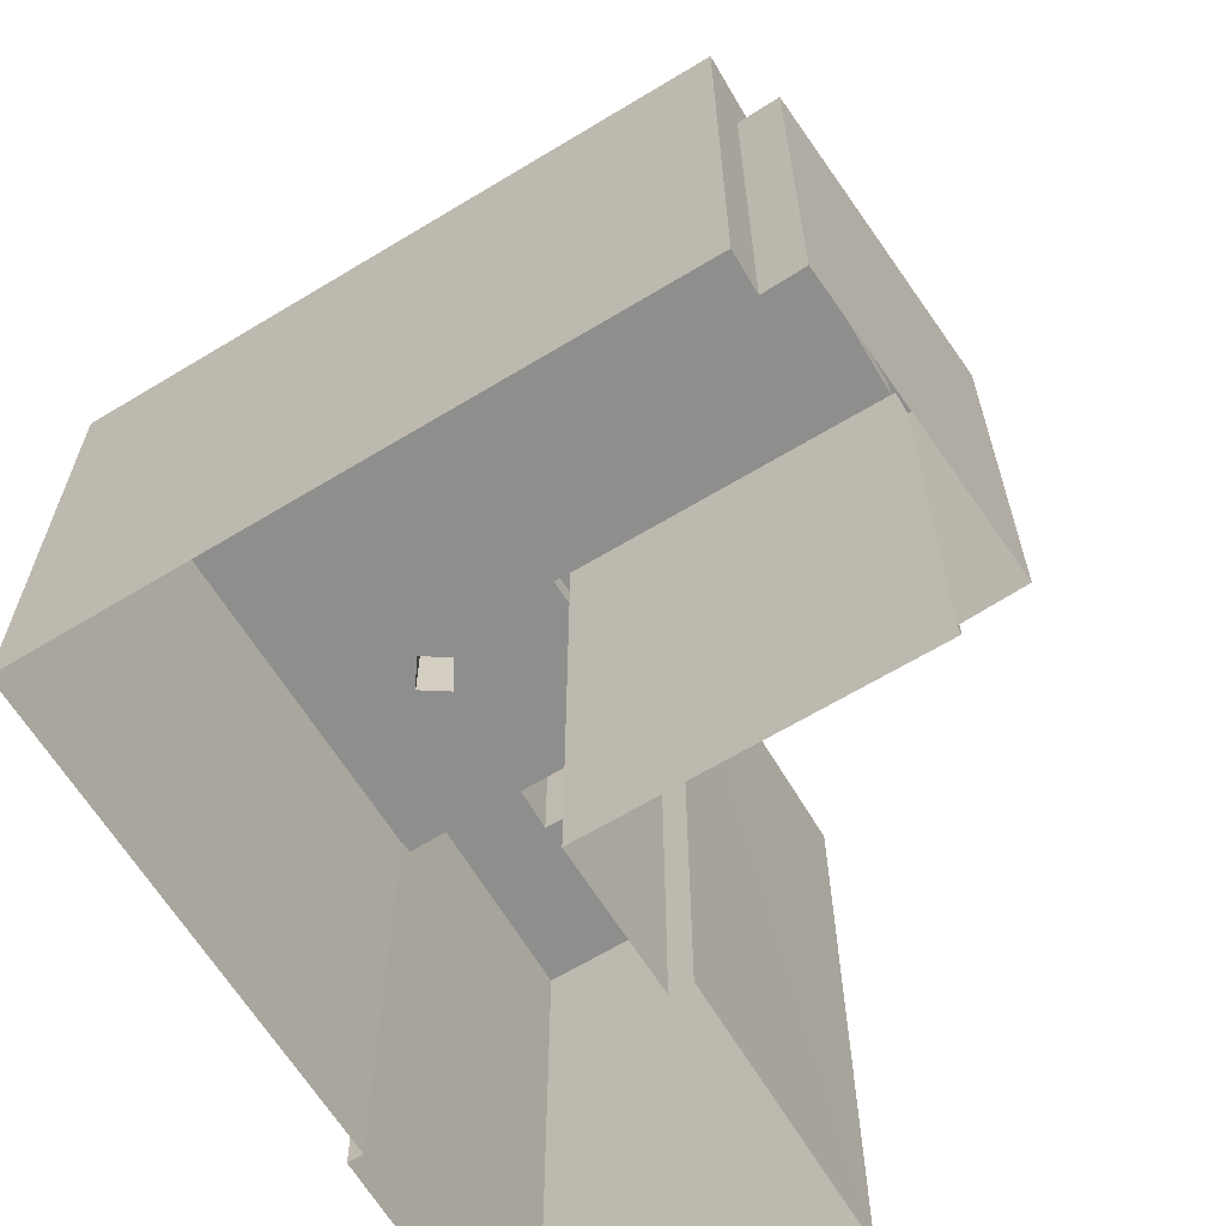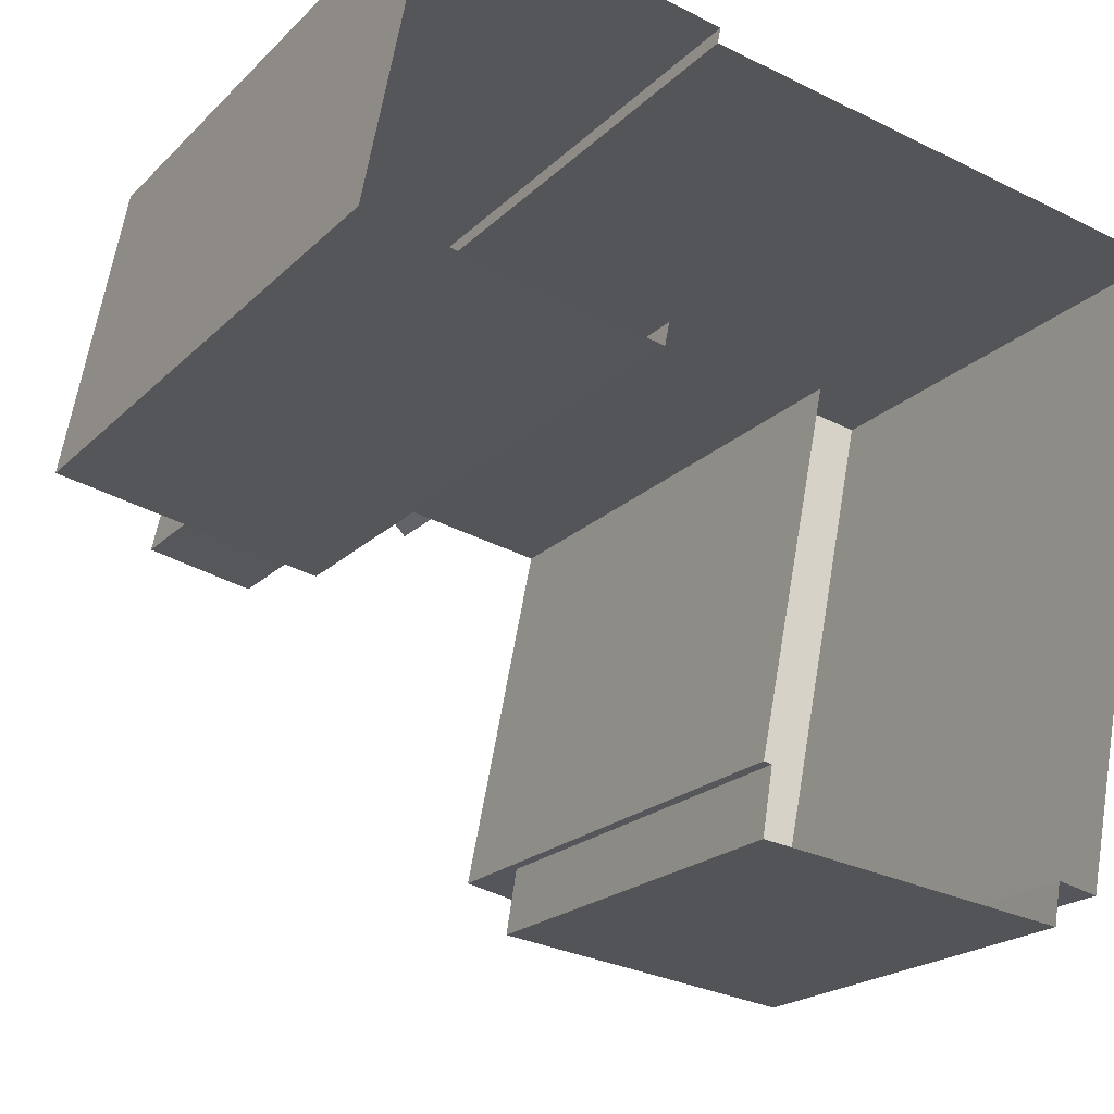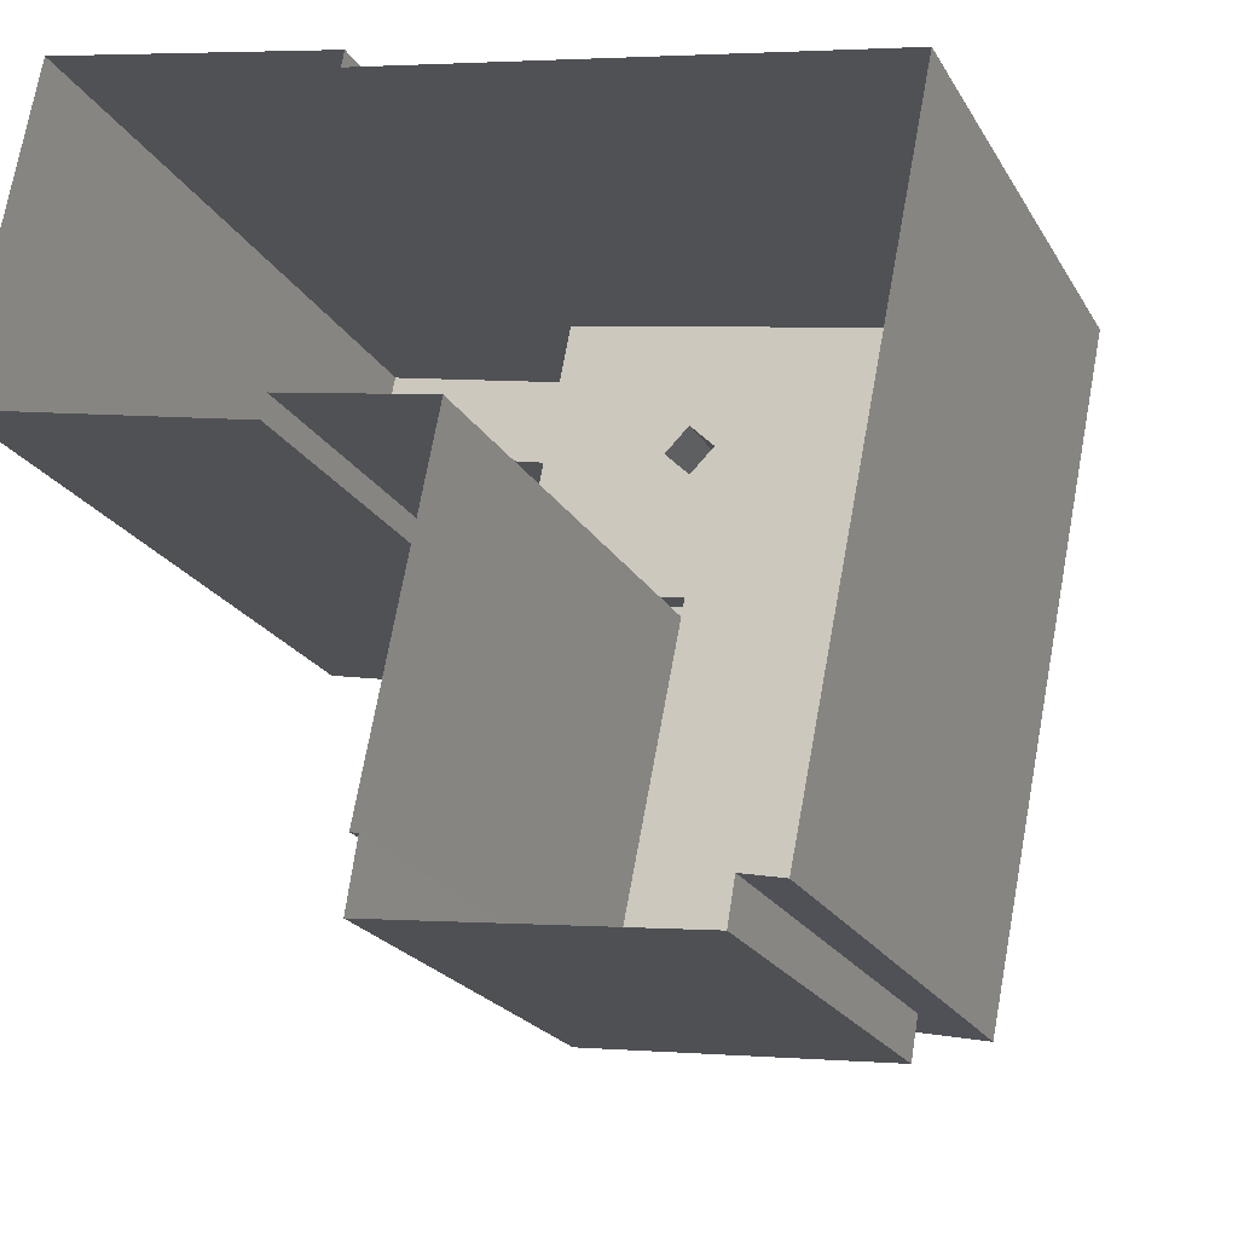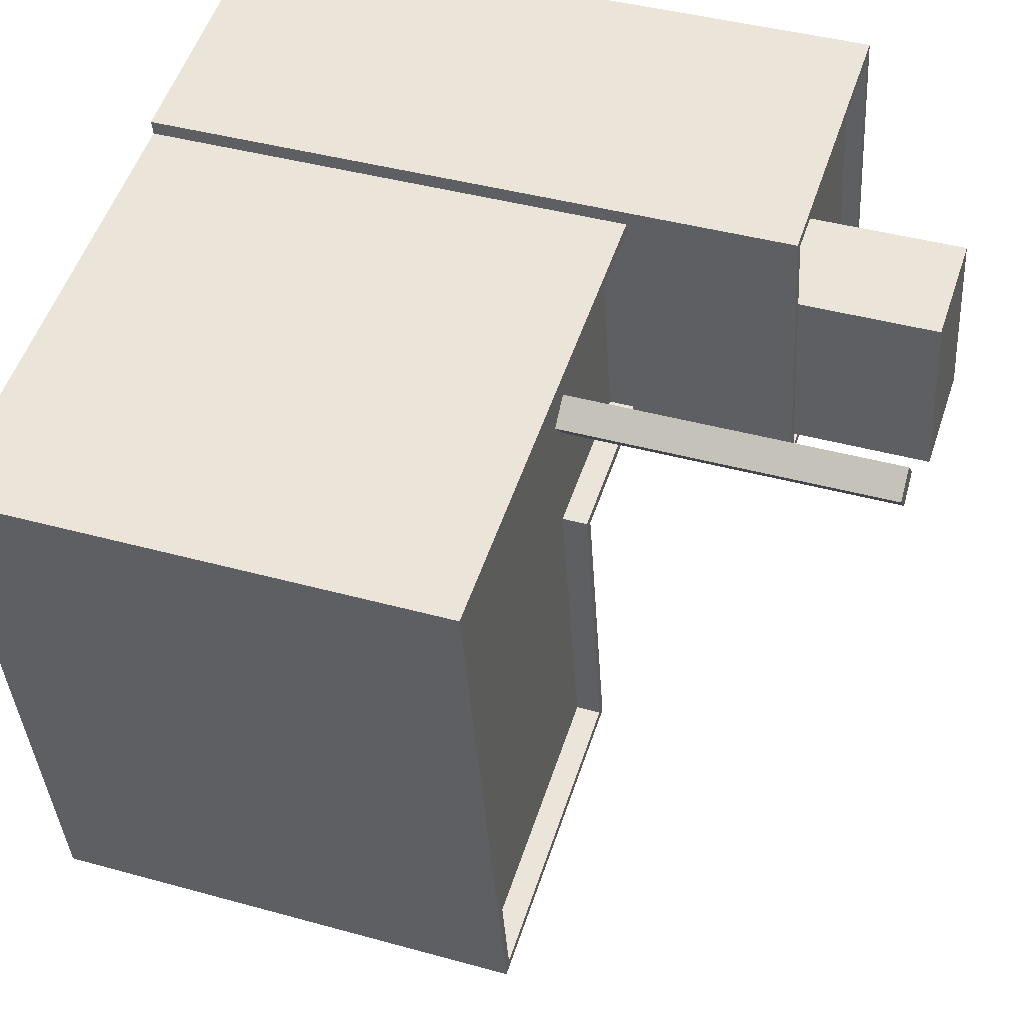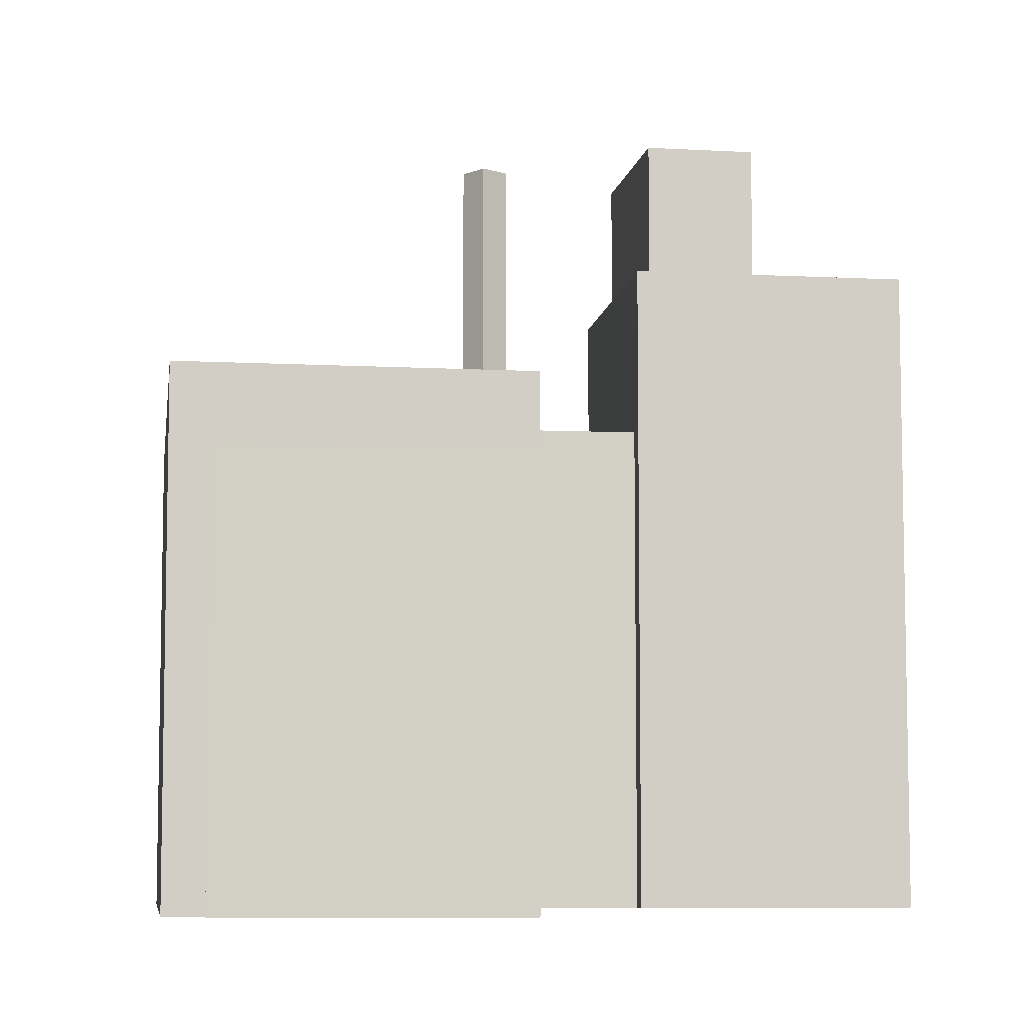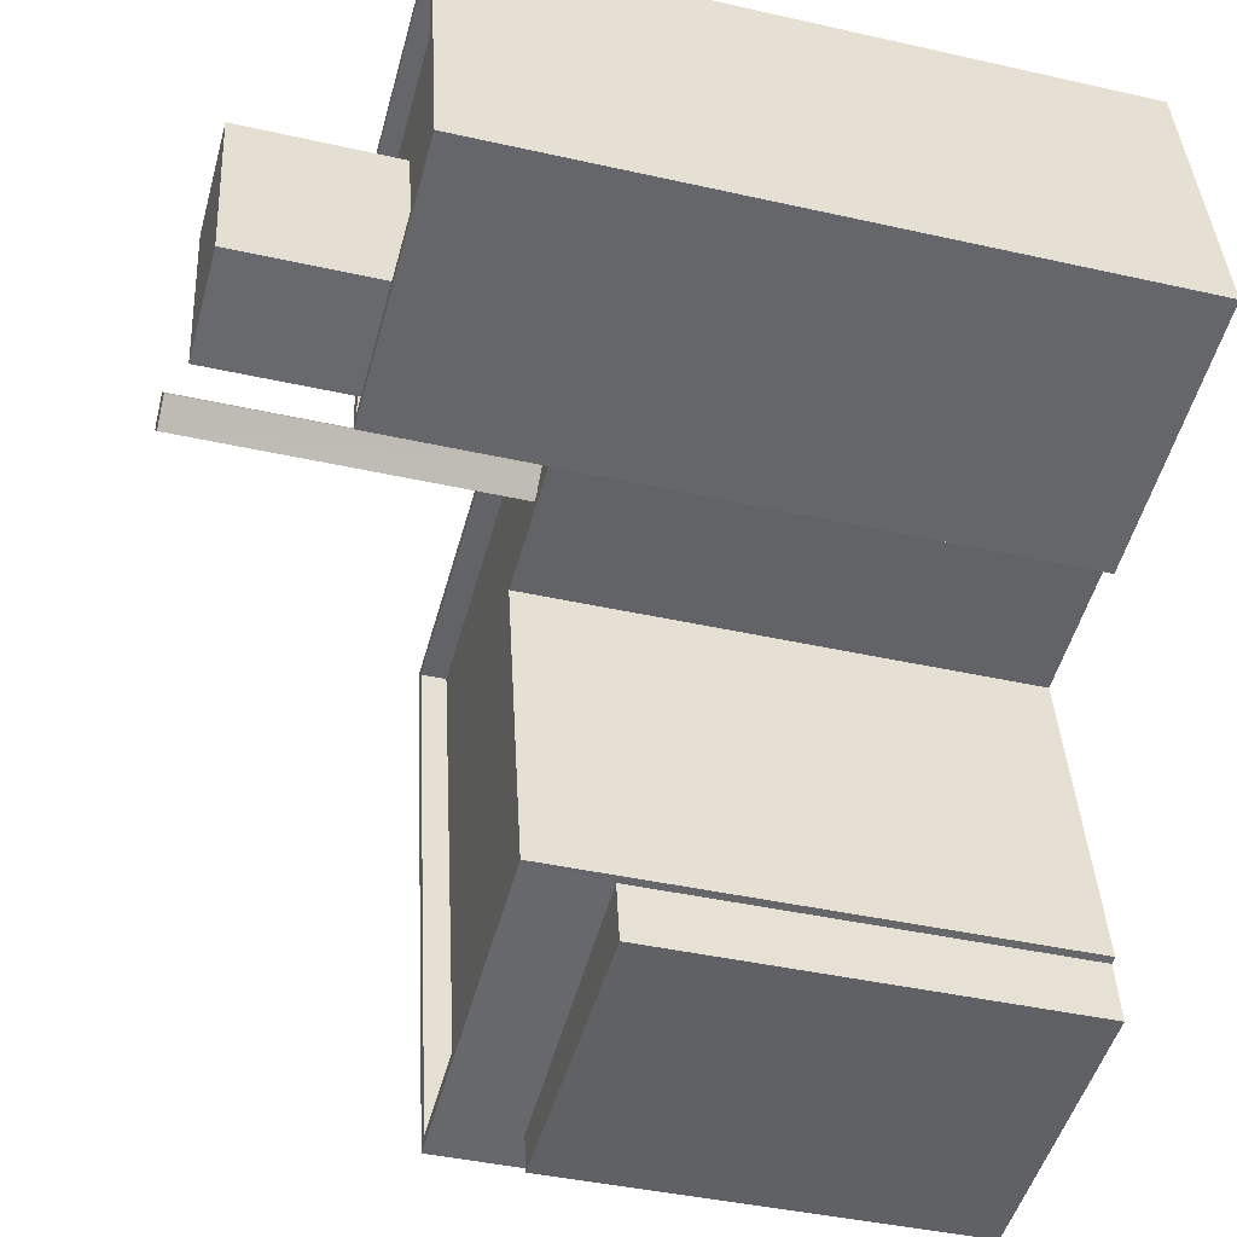
<metadata>
{"format":"obj","ext":"obj","renderer":"f3d","projection":"perspective","resolution":1024,"background":"white","views":[{"elev":-64.9,"azim":-47.4,"up":"+Z"},{"elev":-19.4,"azim":150.2,"up":"+Y"},{"elev":-21.2,"azim":-157.9,"up":"+Y"},{"elev":41.1,"azim":-71.3,"up":"+Y"},{"elev":-7.4,"azim":3.3,"up":"+Z"},{"elev":-40.4,"azim":74.4,"up":"+Y"}]}
</metadata>
<code>
v 1.235e+04 -1.518e+04 18.45
v 1.235e+04 -1.518e+04 18.45
v 1.234e+04 -1.517e+04 18.45
v 1.235e+04 -1.518e+04 18.45
v 1.235e+04 -1.518e+04 18.45
v 1.235e+04 -1.516e+04 18.45
v 1.235e+04 -1.516e+04 18.45
v 1.236e+04 -1.516e+04 18.45
v 1.235e+04 -1.517e+04 18.45
v 1.236e+04 -1.517e+04 18.45
v 1.235e+04 -1.517e+04 18.45
v 1.235e+04 -1.518e+04 18.45
v 1.235e+04 -1.518e+04 18.45
v 1.235e+04 -1.517e+04 18.45
v 1.235e+04 -1.518e+04 26.57
v 1.235e+04 -1.518e+04 26.57
v 1.235e+04 -1.518e+04 26.57
v 1.235e+04 -1.518e+04 26.57
v 1.235e+04 -1.517e+04 28.12
v 1.235e+04 -1.517e+04 28.12
v 1.235e+04 -1.517e+04 28.12
v 1.235e+04 -1.518e+04 28.12
v 1.235e+04 -1.518e+04 28.12
v 1.235e+04 -1.518e+04 28.12
v 1.235e+04 -1.518e+04 28.12
v 1.234e+04 -1.517e+04 28.13
v 1.235e+04 -1.516e+04 28.13
v 1.234e+04 -1.517e+04 28.13
v 1.235e+04 -1.516e+04 28.13
v 1.235e+04 -1.517e+04 28.12
v 1.235e+04 -1.517e+04 27.63
v 1.235e+04 -1.516e+04 27.63
v 1.235e+04 -1.516e+04 27.63
v 1.235e+04 -1.517e+04 27.62
v 1.235e+04 -1.517e+04 27.62
v 1.235e+04 -1.517e+04 27.63
v 1.235e+04 -1.517e+04 27.62
v 1.234e+04 -1.517e+04 27.63
v 1.235e+04 -1.517e+04 27.63
v 1.235e+04 -1.517e+04 27.62
v 1.235e+04 -1.518e+04 27.62
v 1.235e+04 -1.518e+04 27.62
v 1.235e+04 -1.517e+04 34.24
v 1.235e+04 -1.517e+04 34.24
v 1.235e+04 -1.517e+04 34.24
v 1.235e+04 -1.517e+04 34.24
v 1.236e+04 -1.517e+04 31.41
v 1.235e+04 -1.517e+04 31.41
v 1.236e+04 -1.517e+04 31.41
v 1.235e+04 -1.517e+04 31.41
v 1.235e+04 -1.516e+04 31.42
v 1.235e+04 -1.516e+04 31.42
v 1.235e+04 -1.517e+04 31.07
v 1.235e+04 -1.516e+04 31.07
v 1.235e+04 -1.517e+04 31.06
v 1.235e+04 -1.517e+04 31.06
v 1.235e+04 -1.517e+04 31.06
v 1.236e+04 -1.517e+04 31.06
v 1.236e+04 -1.516e+04 31.07
v 1.235e+04 -1.516e+04 31.07
v 1.236e+04 -1.517e+04 31.06
v 1.236e+04 -1.516e+04 31.07
v 1.236e+04 -1.516e+04 31.42
v 1.236e+04 -1.516e+04 31.42
v 1.235e+04 -1.517e+04 34.15
v 1.236e+04 -1.517e+04 34.15
v 1.236e+04 -1.516e+04 34.15
v 1.235e+04 -1.517e+04 34.15
f 1 2 3
f 4 5 1
f 6 7 8
f 9 3 6
f 10 11 8
f 4 1 12
f 12 9 13
f 14 11 10
f 9 6 11
f 1 3 9
f 11 6 8
f 12 1 9
f 15 16 17
f 18 15 17
f 19 20 21
f 21 22 23
f 23 24 25
f 25 24 26
f 27 28 29
f 26 28 27
f 30 21 20
f 24 28 26
f 22 24 23
f 21 30 22
f 31 32 33
f 34 35 36
f 31 36 32
f 36 35 32
f 37 34 36
f 33 38 39
f 31 33 39
f 37 40 34
f 41 40 42
f 38 42 40
f 40 37 39
f 39 38 40
f 43 44 45
f 43 46 44
f 47 48 49
f 48 50 49
f 51 52 48
f 52 50 48
f 53 54 55
f 55 56 57
f 53 55 57
f 57 56 58
f 59 54 53
f 59 60 54
f 56 61 58
f 60 59 62
f 61 62 59
f 61 59 58
f 51 63 52
f 63 64 52
f 47 49 63
f 49 64 63
f 65 66 67
f 68 65 67
f 1 5 16
f 15 1 16
f 12 17 4
f 12 18 17
f 16 5 4
f 17 16 4
f 15 2 1
f 2 15 25
f 25 15 23
f 13 18 12
f 23 18 13
f 15 18 23
f 25 3 2
f 25 26 3
f 6 3 26
f 27 6 26
f 11 21 9
f 11 19 21
f 9 23 13
f 9 21 23
f 24 41 42
f 24 22 41
f 24 42 38
f 28 24 38
f 38 33 28
f 33 32 29
f 33 29 28
f 40 30 34
f 30 20 34
f 20 35 34
f 22 40 41
f 22 30 40
f 36 45 44
f 37 36 44
f 39 44 46
f 39 37 44
f 46 31 39
f 46 43 31
f 45 31 43
f 45 36 31
f 7 6 27
f 7 27 52
f 50 52 20
f 19 11 14
f 50 19 14
f 20 32 35
f 50 20 19
f 20 29 32
f 52 27 29
f 52 29 20
f 52 8 7
f 52 64 8
f 49 10 8
f 64 49 8
f 10 49 50
f 14 10 50
f 51 48 54
f 51 54 60
f 48 55 54
f 62 51 60
f 62 63 51
f 47 62 61
f 47 63 62
f 48 47 56
f 48 56 55
f 47 61 56
f 59 53 68
f 67 59 68
f 66 59 67
f 66 58 59
f 65 58 66
f 65 57 58
f 65 53 57
f 65 68 53

</code>
